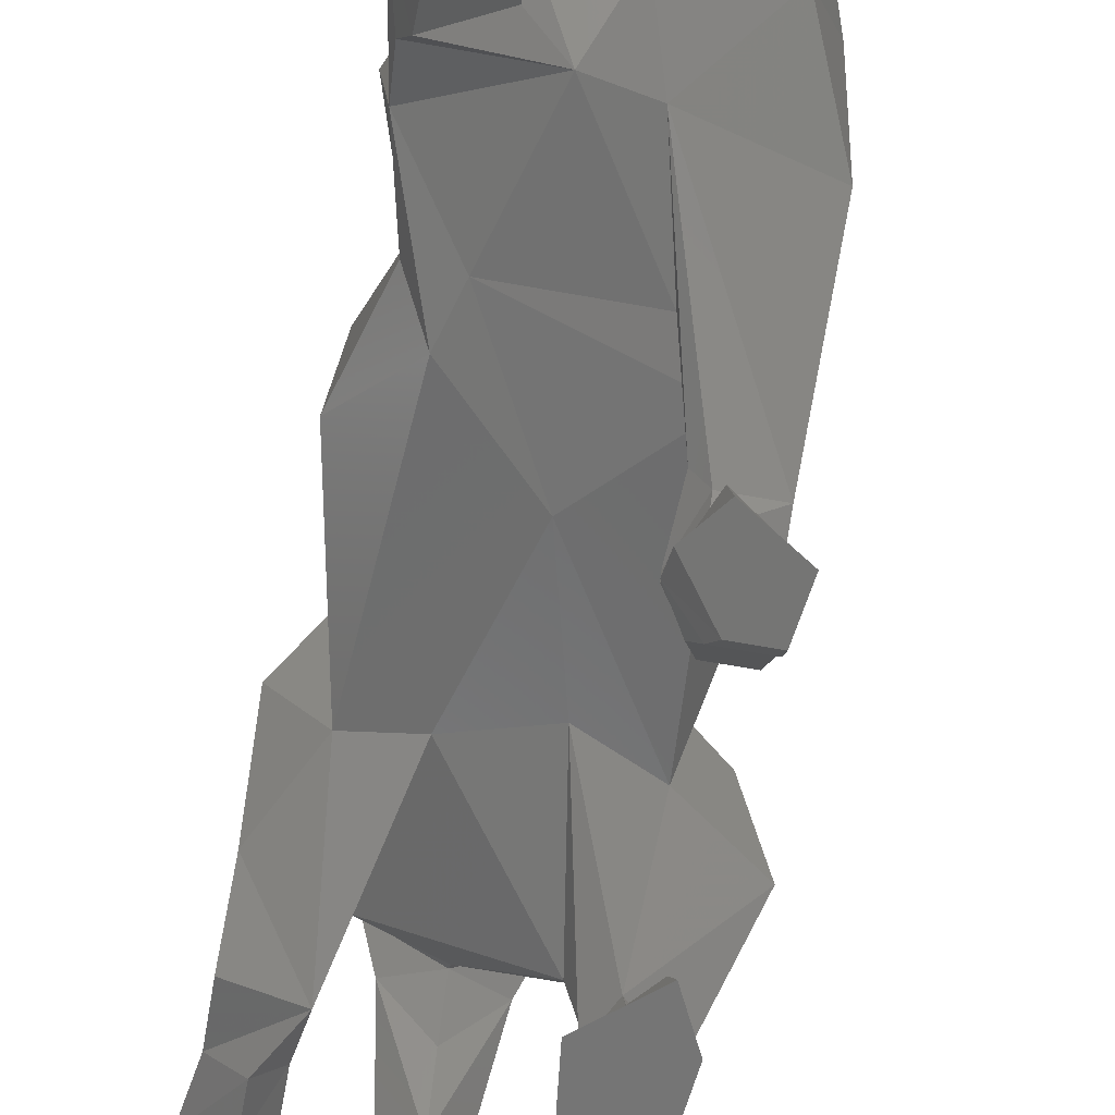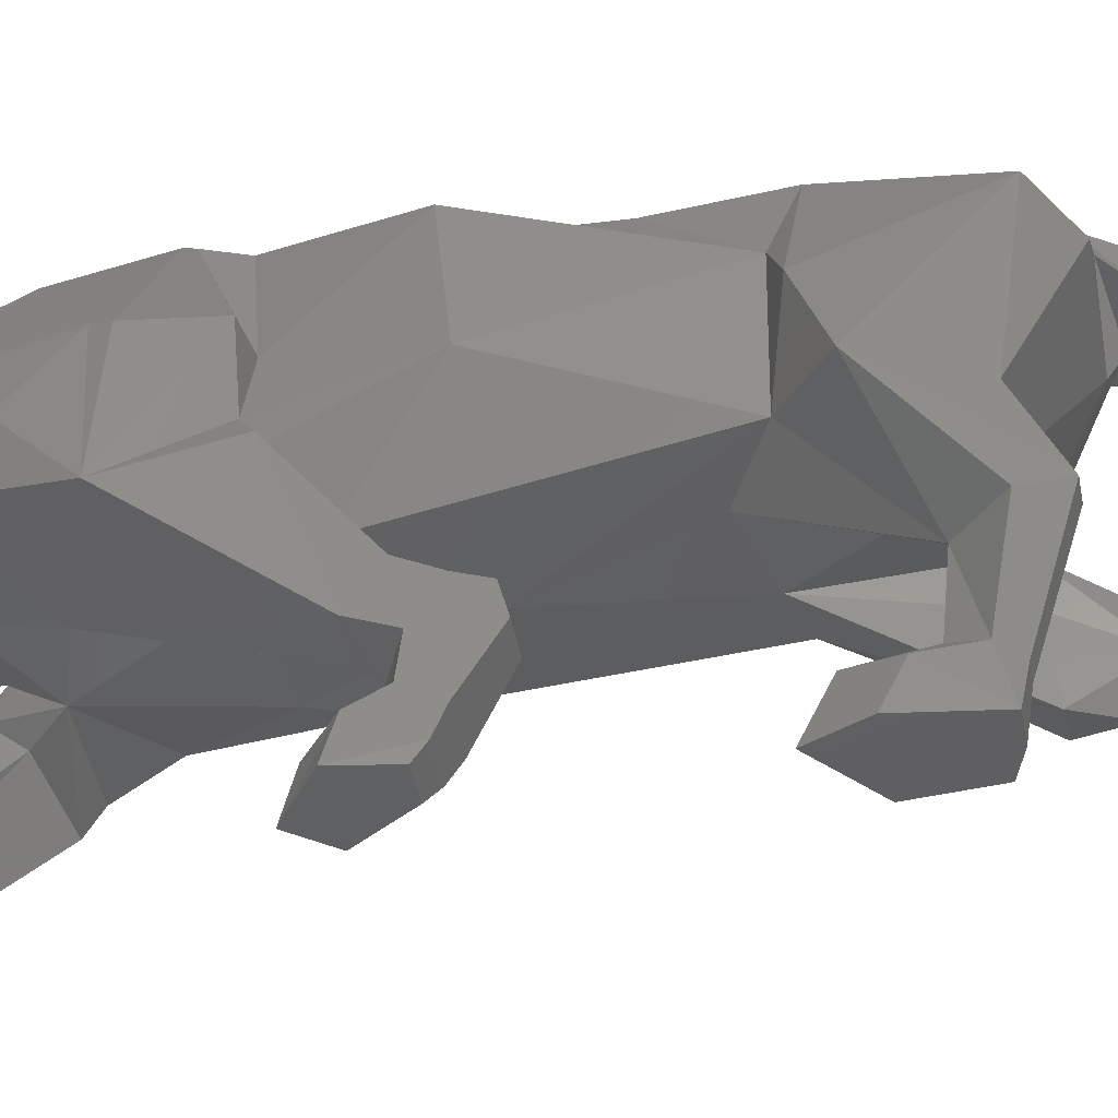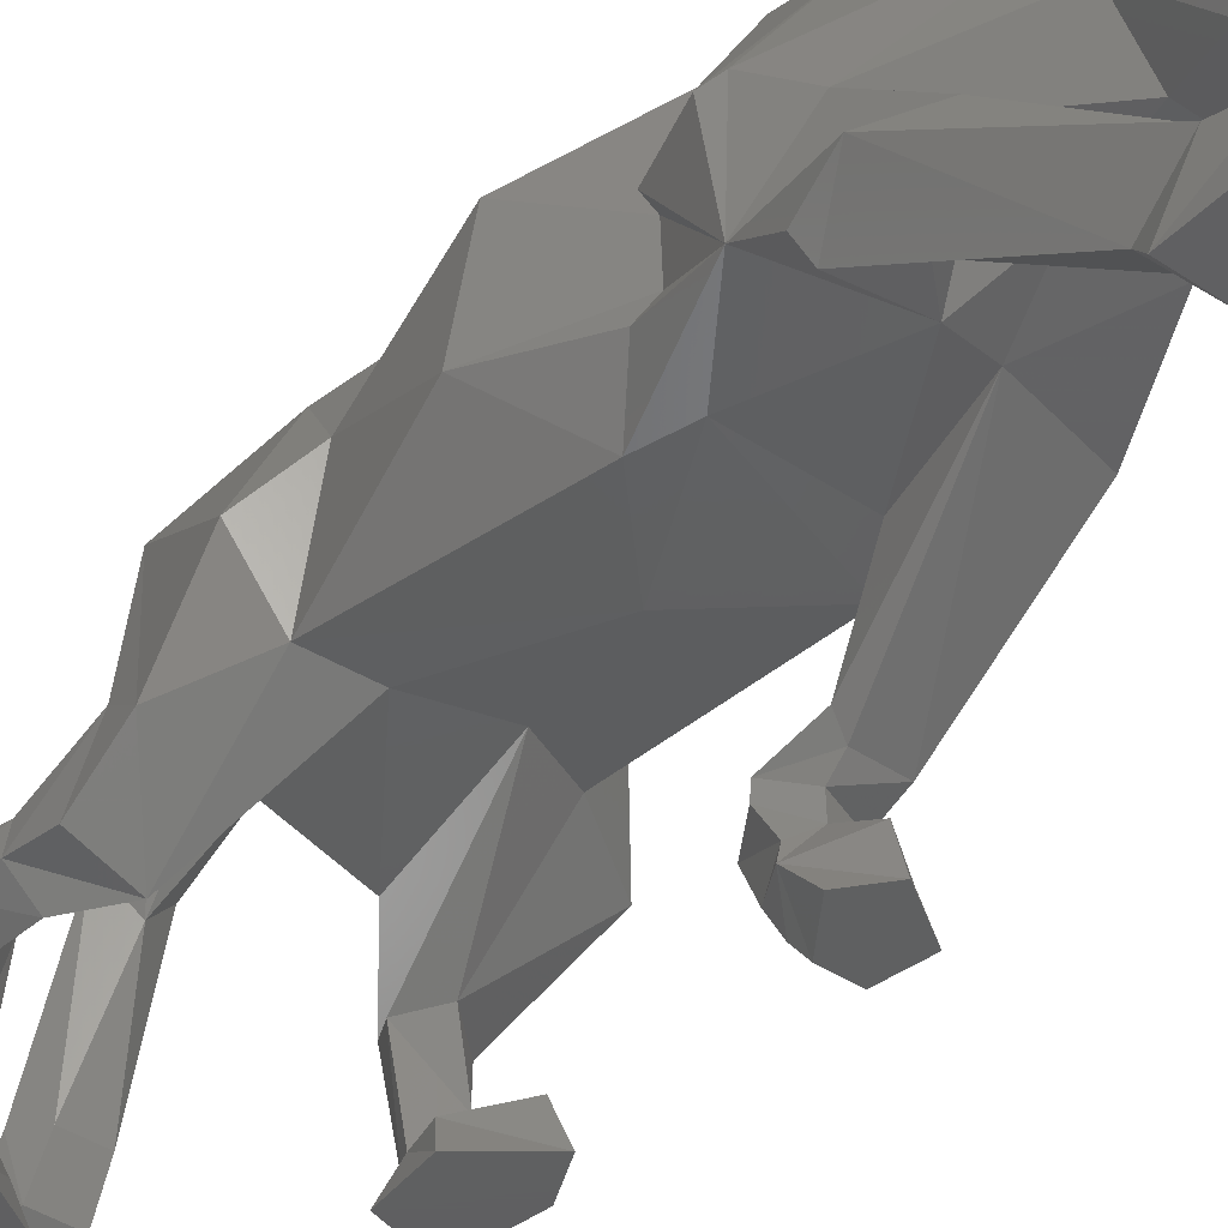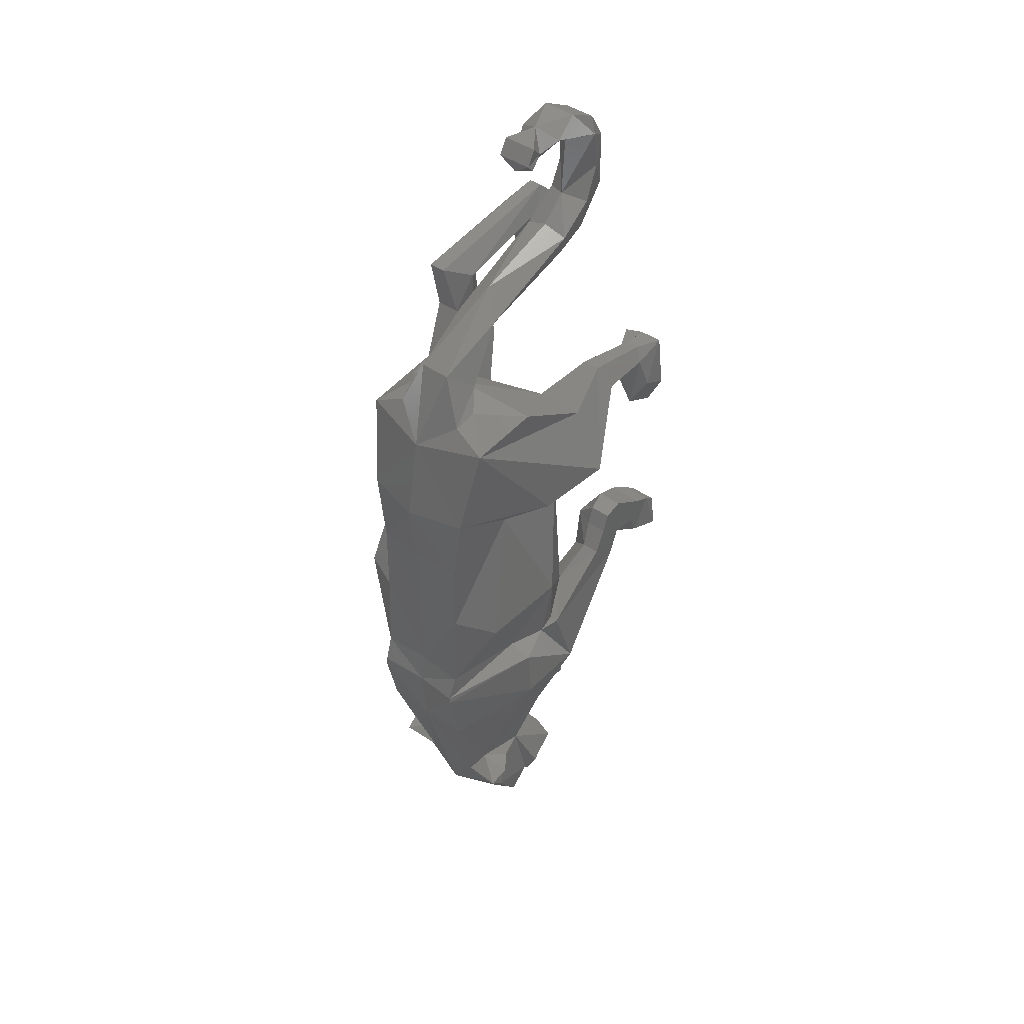
<metadata>
{"format":"stl","ext":"stl","renderer":"f3d","projection":"perspective","resolution":1024,"background":"white","views":[{"elev":-67.3,"azim":-10.2,"up":"+Z"},{"elev":-39.5,"azim":99.7,"up":"+Z"},{"elev":-40.1,"azim":-39.8,"up":"+Z"},{"elev":43.2,"azim":40.0,"up":"+Y"}]}
</metadata>
<code>
# stl→obj: 287 verts, 570 faces
v -2.404 35.01 4.125
v -5.783 29.39 4.127
v -1.808 32.16 3.261
v -5.394 32.23 4.977
v -1.554 -37.54 28.32
v -3.483 -36.97 28.32
v -1.487 -37.46 25.7
v -6.909 32.93 18.43
v -3.254 37.69 2.579
v -4.782 37.69 2.579
v -4.963 32.93 18.43
v -1.319 35.26 0
v -6.909 35.26 0
v -2.846 31.66 15.59
v 9.974 -43.16 15.43
v 4.264 -43.16 15.43
v 6.472 -37.19 17.72
v -0.7231 31.42 0
v -5.783 28.01 0
v -7.636 31.42 0
v 4.282 -45.99 12.59
v 5.555 -45.99 12.59
v -6.909 35.01 4.449
v -7.823 31.66 15.49
v -4.764 30.44 12.91
v -7.636 32.16 3.261
v 2.612 50.04 16.06
v 4.594 49.52 16.66
v 2.612 50.9 16.84
v 4.594 48.87 15.24
v -2.525 -28.73 20.43
v -4.577 -32.46 17.46
v -1.105 -29.23 17.09
v -4.829 -25.5 23.16
v -5.965 -20.49 17.69
v -7.457 -29.04 16.23
v -0.9549 -17.78 36.17
v -4.715 -13.72 26.57
v -6.536 -19.36 26.62
v -0.8379 -17.14 36.1
v -3.102 -13.23 26.47
v -0.9549 -14.21 35.07
v 4.594 -2.96 16.08
v 1.063 9.781 18.08
v 7.355 8.066 18.12
v -5.779 21.14 20.68
v -7.071 26.69 14.85
v -7.13 22.14 14
v -6.246 27.37 17.87
v 2.725 48.98 3.656
v 4.594 42.73 3.876
v 2.565 42.73 3.876
v 1.758 -24.34 15.34
v -1.153 -13.75 16.13
v -3.531 10.77 18.84
v -2.279 -9.847 15.98
v -2.273 -43.09 20.35
v -0.9355 -36.6 23
v -0.7863 -43.16 15.43
v 2.001 52.33 12.28
v 4.594 49.18 13.58
v 3.03 51.18 14.36
v 4.594 50.55 12.01
v 2.612 52.64 15.86
v -6.982 17.09 17.48
v -5.654 -4.478 32.48
v -6.576 -3.368 22.69
v 2.933 36.34 10.34
v 4.588 36.34 10.34
v 4.594 32.64 20.47
v -1.105 -44.85 5.162
v -1.105 -26.9 15.16
v -1.029 -42.22 2.914
v 4.594 48.98 3.656
v -0.9549 -4.293 34.65
v -3.628 -45.42 6.115
v -3.756 8.142 28.65
v -0.9549 4.372 34.58
v 2.79 51.98 5.387
v 4.594 51.98 5.387
v 2.596 53.85 9.03
v -2.271 -41.34 27.83
v -3.172 -38.01 30.55
v 4.594 52.64 15.86
v 4.633 53.57 13.33
v -3.341 -13.7 21.76
v -4.253 -12.69 19.95
v 4.594 -24.88 34.89
v -0.9549 -24.88 34.58
v 4.594 -17.78 35.32
v 4.594 -14.21 34.69
v 0.1687 -36.6 28.35
v 4.594 -4.293 34.76
v 4.594 4.372 35.05
v 8.345 -13.75 16.13
v 6.131 -23.2 16.44
v -3.289 23.02 25.99
v -1.133 21.14 20.68
v 4.594 25.74 25.99
v -0.07239 25.77 29.63
v -3.399 22.81 32.37
v -5.599 -25.33 12.97
v 1.096 28.18 27.94
v 4.594 29.65 24.56
v 4.594 26.73 27.43
v -2.846 26.96 15.44
v -4.764 26.54 12.62
v -3.451 27.37 17.87
v 0.3327 -44.63 15.77
v 0.7173 -47.02 19.31
v 2.82 30.25 30.71
v 2.144 33.81 23.3
v -5.871 -20.76 27.27
v -5.599 -41.37 2.138
v -6.174 -45.65 4.736
v 1.73 -37.19 17.72
v 4.266 -29.16 18.89
v -2.019 12.48 34.48
v -7.099 11.42 24.43
v 4.594 -43.46 29.53
v 7.938 -38.61 30.02
v 10.14 -24.88 34.58
v 9.019 -36.6 28.35
v 15.06 -20.76 27.27
v 14.02 -25.5 23.16
v 10.12 -36.6 23
v 4.594 21.65 34.34
v 0.4257 24.72 31.89
v 15.76 -3.368 22.69
v 14.84 -4.478 32.48
v 12.29 -13.23 26.47
v -2.381 22.14 12.26
v 0.6947 -48.27 23.13
v 0.6947 -48.08 24.61
v -1.907 -45.71 24.57
v 2.681 -47.33 12.87
v 2.359 -51.68 17.49
v 0.5968 -51.06 17.14
v -6.234 -24.34 15.34
v 4.594 12.24 36.11
v 15.72 -19.36 26.62
v 10.14 -17.78 36.17
v 15.18 -13.72 26.57
v 10.03 -17.14 36.1
v 10.14 -14.21 35.07
v 13.04 10.85 28.65
v 10.14 -4.293 34.65
v 10.14 4.372 34.58
v 12.72 10.77 18.84
v 13.41 -13.7 21.76
v 14.48 -12.69 19.95
v 13.44 -12.69 19.95
v 11.47 -9.847 15.69
v 14.43 -8.456 8.641
v 14.43 -6.299 11.8
v 15.15 -20.49 17.69
v 11.74 18.29 11.21
v 10.22 21.41 11.35
v 10.52 20 3.581
v 12.76 13.21 3.979
v 12.37 17.84 5.164
v 9.333 16.49 3.038
v 14.96 21.28 17.61
v 11.94 24.31 12.46
v 9.479 21.28 17.61
v 13.88 24.31 12.46
v 14.33 25.74 25.99
v 11.39 21.49 3.258
v 12.92 21.49 3.258
v 10.79 -8.456 8.641
v 11.27 21.04 0
v 13.88 21.04 0
v -1.752 21.79 17.58
v 8.843 20.28 0
v 8.248 15.02 0
v 12.76 11.29 0
v 14.61 15.02 0
v 11.71 -28.73 20.43
v 11.21 12.48 34.48
v 16.29 11.99 24.43
v 18.48 14.39 17.48
v 12.59 22.81 32.37
v 15.13 21.41 11.25
v 13.88 20 3.905
v 14.61 16.49 3.038
v 8.762 24.72 31.89
v 9.26 25.77 29.63
v 6.368 30.25 30.71
v 7.043 33.81 23.3
v 4.594 36.61 21.34
v 7.251 38.95 10.99
v 4.594 42.67 8.375
v 7.176 41.9 6.92
v 4.594 39.92 11.29
v 7.107 45.88 5.207
v 7.174 50.21 5.827
v 4.594 49.42 7.901
v 7.162 52.33 12.28
v 6.444 53.83 9.03
v 6.353 51.98 5.387
v 6.255 36.34 10.34
v 8.091 28.18 27.94
v 6.462 48.98 3.656
v 6.622 42.73 3.876
v 6.402 38.2 6.897
v 1.936 38.95 10.99
v 2.011 41.9 6.92
v 2.096 45.88 5.207
v 2.014 50.21 5.827
v 6.576 50.9 16.84
v 6.158 51.18 14.36
v 6.576 50.04 16.06
v 6.576 52.64 15.86
v 0.1651 -47.86 14.49
v -0.2452 -49.27 16.55
v 14.43 -5.516 7.523
v 14.43 -3.531 10.48
v 12.34 -6.299 11.8
v 11.96 -3.531 10.48
v 14.43 -1.388 9.755
v 14.43 -0.7719 7.498
v 11.96 -1.388 9.755
v 14.43 -5.899 4.562
v 14.43 -3.461 3.103
v 14.43 -8.241 3.375
v 14.43 -4.244 1.236
v 15.01 -9.01 0
v 14.45 -5.11 0
v 10.79 -7.035 7.411
v 10.79 -7.097 5.468
v 10.79 -10.79 3.537
v 10.87 -11.71 0
v 2.681 -45.99 12.59
v 4.282 -47.33 12.87
v 11.49 -0.7719 7.498
v 10.35 -3.461 3.103
v 11.01 -4.244 1.236
v 11.56 -5.11 0
v 8.744 -6.218 2.958
v 8.744 -9.01 0
v 9.208 -4.172 7.45
v 9.308 -5.93 4.562
v 9.294 -4.18 8.865
v 9.666 -8.757 10.07
v -1.601 -44.03 21.69
v 2.786 38.2 6.897
v -3.678 -51.51 4.953
v -0.7687 -49.81 3.462
v 0.06289 -49.78 0
v -3.705 -54.2 0
v -1.454 -52.23 0
v -1.411 -43.04 0
v -6.224 -49.81 3.462
v -6.384 -52.23 0
v -6.62 -43.06 0
v -6.811 -51.37 0
v 4.282 -51.45 16.34
v 4.282 -51.65 16.29
v 4.602 38.2 6.897
v 1.249 -38.61 30.02
v 11.09 -45.71 24.57
v 10.79 -44.03 21.69
v 11.46 -41.34 27.83
v 10.67 -37.46 25.7
v 10.74 -37.54 28.32
v 12.67 -36.97 28.32
v 12.36 -38.01 30.55
v 11.46 -43.09 20.35
v 7.508 -48.27 23.13
v 7.508 -48.08 24.61
v 7.519 -47.02 19.31
v 6.141 -51.68 17.49
v 7.639 -51.06 17.14
v 8.481 -49.27 16.55
v 8.071 -47.86 14.49
v 8.616 -44.63 15.77
v 5.555 -47.33 12.87
v 4.306 -48.67 23.23
v 4.306 -48.7 24.84
v 7.639 -49.62 14.67
v 4.282 -52.47 17.4
v 0.5968 -49.62 14.67
v 7.356 -48.41 14.34
v 4.282 -48.41 14.34
v 0.8806 -48.41 14.34
v 4.282 -49.7 14.49
v 4.282 -50.65 15.22
f 1 2 3
f 1 4 2
f 5 6 7
f 8 9 10
f 8 11 9
f 10 12 13
f 10 9 12
f 9 14 1
f 9 11 14
f 15 16 17
f 18 1 3
f 18 12 1
f 19 20 18
f 21 16 22
f 12 20 13
f 12 18 20
f 8 23 24
f 8 10 23
f 23 25 24
f 23 4 25
f 10 13 23
f 13 26 23
f 13 20 26
f 2 23 26
f 2 4 23
f 26 19 2
f 26 20 19
f 19 3 2
f 19 18 3
f 4 14 25
f 4 1 14
f 27 28 29
f 27 30 28
f 31 32 33
f 31 34 32
f 32 35 36
f 32 34 35
f 37 38 39
f 37 40 38
f 40 41 38
f 40 42 41
f 43 44 45
f 46 47 48
f 46 49 47
f 50 51 52
f 53 35 54
f 55 43 56
f 57 58 59
f 60 61 62
f 60 63 61
f 62 29 64
f 62 27 29
f 62 30 27
f 62 61 30
f 48 65 46
f 66 67 41
f 68 69 70
f 71 72 33
f 71 73 72
f 50 74 51
f 42 66 41
f 42 75 66
f 71 32 76
f 71 33 32
f 75 77 66
f 75 78 77
f 77 55 67
f 79 80 74
f 74 50 79
f 81 80 79
f 24 49 8
f 24 47 49
f 5 82 83
f 64 84 85
f 41 35 38
f 41 86 35
f 86 87 35
f 88 37 89
f 88 90 37
f 37 90 40
f 90 42 40
f 90 91 42
f 55 56 67
f 86 67 87
f 83 92 6
f 91 75 42
f 91 93 75
f 93 78 75
f 93 94 78
f 86 41 67
f 87 67 56
f 95 96 53
f 5 83 6
f 84 64 29
f 97 98 46
f 97 99 98
f 100 97 101
f 72 102 53
f 103 104 105
f 103 105 100
f 43 54 56
f 25 106 107
f 25 14 106
f 49 11 8
f 49 108 11
f 14 108 106
f 14 11 108
f 57 109 110
f 57 59 109
f 111 112 103
f 100 99 97
f 38 35 39
f 113 35 34
f 113 39 35
f 114 36 102
f 114 115 36
f 58 34 31
f 58 31 116
f 53 117 31
f 116 31 117
f 118 119 77
f 119 65 55
f 77 119 55
f 120 121 88
f 122 123 124
f 122 121 123
f 123 125 124
f 123 126 125
f 101 65 119
f 101 46 65
f 101 97 46
f 105 99 100
f 127 111 128
f 129 130 131
f 103 70 104
f 103 112 70
f 108 46 98
f 108 49 46
f 48 132 65
f 133 134 135
f 59 136 109
f 110 137 133
f 110 138 137
f 139 102 36
f 140 78 94
f 140 118 78
f 77 78 118
f 122 141 142
f 122 124 141
f 142 143 144
f 142 141 143
f 144 131 145
f 144 143 131
f 130 129 146
f 145 130 147
f 145 131 130
f 147 146 148
f 147 130 146
f 146 129 149
f 131 143 150
f 150 151 152
f 88 142 90
f 88 122 142
f 90 142 144
f 90 145 91
f 90 144 145
f 149 129 153
f 150 152 129
f 152 151 153
f 91 147 93
f 91 145 147
f 93 148 94
f 93 147 148
f 150 129 131
f 151 154 155
f 151 156 154
f 157 45 158
f 157 149 45
f 159 160 161
f 159 162 160
f 163 164 165
f 163 166 164
f 167 165 99
f 167 163 165
f 166 168 164
f 166 169 168
f 154 96 170
f 154 156 96
f 169 171 168
f 169 172 171
f 164 45 165
f 164 158 45
f 168 158 164
f 168 159 158
f 106 98 173
f 106 108 98
f 159 171 174
f 159 168 171
f 175 159 174
f 175 162 159
f 176 175 177
f 172 174 171
f 174 177 175
f 174 172 177
f 143 141 156
f 124 156 141
f 124 125 156
f 156 178 96
f 156 125 178
f 125 126 178
f 126 17 178
f 96 178 117
f 178 17 117
f 179 146 180
f 180 149 181
f 146 149 180
f 182 180 181
f 182 163 167
f 182 181 163
f 163 181 166
f 166 181 183
f 166 184 169
f 166 183 184
f 184 157 161
f 184 183 157
f 149 43 45
f 55 44 43
f 169 184 172
f 172 185 177
f 172 184 185
f 160 184 161
f 160 185 184
f 185 176 177
f 185 160 176
f 140 148 179
f 140 94 148
f 146 179 148
f 127 179 182
f 127 140 179
f 127 182 186
f 187 186 182
f 188 189 190
f 190 189 191
f 192 191 193
f 190 191 194
f 192 193 195
f 192 196 197
f 192 195 196
f 197 198 63
f 197 196 198
f 198 196 199
f 199 196 200
f 201 189 70
f 189 201 191
f 186 202 188
f 186 187 202
f 180 182 179
f 24 107 47
f 24 25 107
f 196 195 203
f 203 200 196
f 203 195 204
f 204 193 205
f 204 195 193
f 191 205 193
f 191 201 205
f 194 191 192
f 188 190 111
f 188 111 127
f 127 118 140
f 127 101 118
f 127 128 101
f 100 101 128
f 111 190 112
f 190 206 112
f 192 207 206
f 190 194 206
f 192 208 207
f 192 209 208
f 192 197 209
f 197 60 209
f 197 63 60
f 60 81 209
f 81 79 209
f 29 28 210
f 68 70 112
f 112 206 68
f 44 132 173
f 35 87 56
f 149 153 43
f 132 106 173
f 132 107 106
f 201 70 69
f 47 132 48
f 47 107 132
f 198 61 63
f 198 211 61
f 211 210 212
f 211 213 210
f 211 30 61
f 211 212 30
f 212 210 28
f 212 28 30
f 65 132 55
f 128 103 100
f 128 111 103
f 203 204 51
f 58 116 59
f 203 51 74
f 200 74 80
f 74 200 203
f 199 200 80
f 17 116 117
f 81 199 80
f 213 85 84
f 96 117 53
f 210 84 29
f 84 210 213
f 187 182 167
f 202 105 104
f 202 187 105
f 181 157 183
f 181 149 157
f 43 153 54
f 139 36 35
f 35 53 139
f 110 214 215
f 110 109 214
f 188 202 189
f 176 162 175
f 176 160 162
f 161 158 159
f 161 157 158
f 155 216 217
f 155 154 216
f 218 217 219
f 218 155 217
f 220 216 221
f 217 222 219
f 217 220 222
f 221 223 224
f 221 216 223
f 224 225 226
f 224 223 225
f 226 227 228
f 226 225 227
f 154 229 216
f 154 170 229
f 216 230 223
f 216 229 230
f 223 231 225
f 223 230 231
f 225 232 227
f 225 231 232
f 153 155 218
f 153 151 155
f 152 153 129
f 217 216 220
f 21 136 233
f 21 234 136
f 59 116 16
f 222 221 235
f 222 220 221
f 235 224 236
f 235 221 224
f 236 226 237
f 236 224 226
f 226 238 237
f 226 228 238
f 232 239 240
f 232 231 239
f 230 241 242
f 230 229 241
f 230 239 231
f 230 242 239
f 239 238 240
f 239 237 238
f 236 239 242
f 236 237 239
f 235 242 241
f 235 236 242
f 222 241 243
f 222 235 241
f 17 16 116
f 219 222 243
f 218 243 244
f 218 219 243
f 243 229 170
f 243 241 229
f 53 102 139
f 95 218 244
f 95 153 218
f 244 243 170
f 244 96 95
f 244 170 96
f 187 167 99
f 187 99 105
f 227 232 240
f 227 238 228
f 227 240 238
f 127 186 188
f 150 143 156
f 202 70 189
f 202 104 70
f 135 110 133
f 135 245 110
f 110 245 57
f 110 215 138
f 54 35 56
f 119 118 101
f 95 53 54
f 209 50 208
f 50 209 79
f 50 52 208
f 52 207 208
f 52 246 207
f 206 246 68
f 206 207 246
f 194 192 206
f 67 66 77
f 95 54 153
f 71 247 248
f 71 76 247
f 71 249 73
f 71 248 249
f 248 250 251
f 248 247 250
f 248 251 249
f 73 249 252
f 72 114 102
f 72 73 114
f 73 252 114
f 247 115 253
f 247 76 115
f 250 253 254
f 250 247 253
f 253 255 256
f 253 115 255
f 253 256 254
f 36 76 32
f 36 115 76
f 255 115 114
f 33 53 31
f 33 72 53
f 211 198 85
f 198 199 85
f 60 85 81
f 85 62 64
f 211 85 213
f 62 85 60
f 199 81 85
f 58 57 245
f 44 55 132
f 137 257 258
f 173 98 44
f 259 204 205
f 259 51 204
f 120 88 260
f 89 92 260
f 89 113 92
f 92 34 58
f 92 113 34
f 259 68 246
f 259 69 68
f 205 69 259
f 205 201 69
f 51 246 52
f 51 259 246
f 1 12 9
f 99 165 98
f 44 98 165
f 44 165 45
f 260 83 82
f 114 252 255
f 252 249 255
f 254 251 250
f 251 256 249
f 251 254 256
f 249 256 255
f 151 150 156
f 89 39 113
f 89 37 39
f 261 262 263
f 263 126 264
f 263 262 126
f 92 7 6
f 265 266 267
f 265 267 263
f 126 262 268
f 126 268 15
f 126 15 17
f 269 261 270
f 261 271 262
f 261 269 271
f 271 272 273
f 271 269 272
f 271 273 274
f 271 275 276
f 271 274 275
f 271 268 262
f 268 276 15
f 268 271 276
f 109 136 214
f 15 276 277
f 120 263 121
f 278 134 133
f 278 279 134
f 274 280 275
f 280 274 273
f 272 258 257
f 281 269 278
f 281 272 269
f 278 270 279
f 278 269 270
f 270 263 120
f 270 261 263
f 270 120 279
f 282 138 215
f 121 263 267
f 267 266 123
f 123 266 264
f 7 92 58
f 265 263 264
f 283 234 277
f 283 284 234
f 121 267 123
f 265 264 266
f 134 82 135
f 134 120 82
f 258 272 281
f 273 272 257
f 284 136 234
f 284 285 136
f 264 126 123
f 282 284 286
f 282 285 284
f 275 283 277
f 134 279 120
f 260 92 83
f 287 138 282
f 287 257 138
f 215 214 282
f 120 260 82
f 287 282 286
f 137 258 281
f 137 138 257
f 214 136 285
f 275 277 276
f 5 7 82
f 281 133 137
f 281 278 133
f 59 233 136
f 275 280 283
f 15 277 22
f 280 284 283
f 280 286 284
f 214 285 282
f 280 287 286
f 287 273 257
f 287 280 273
f 21 277 234
f 21 22 277
f 15 22 16
f 59 16 233
f 233 16 21
f 135 82 245
f 82 58 245
f 82 7 58
f 88 121 122
f 260 88 89

</code>
